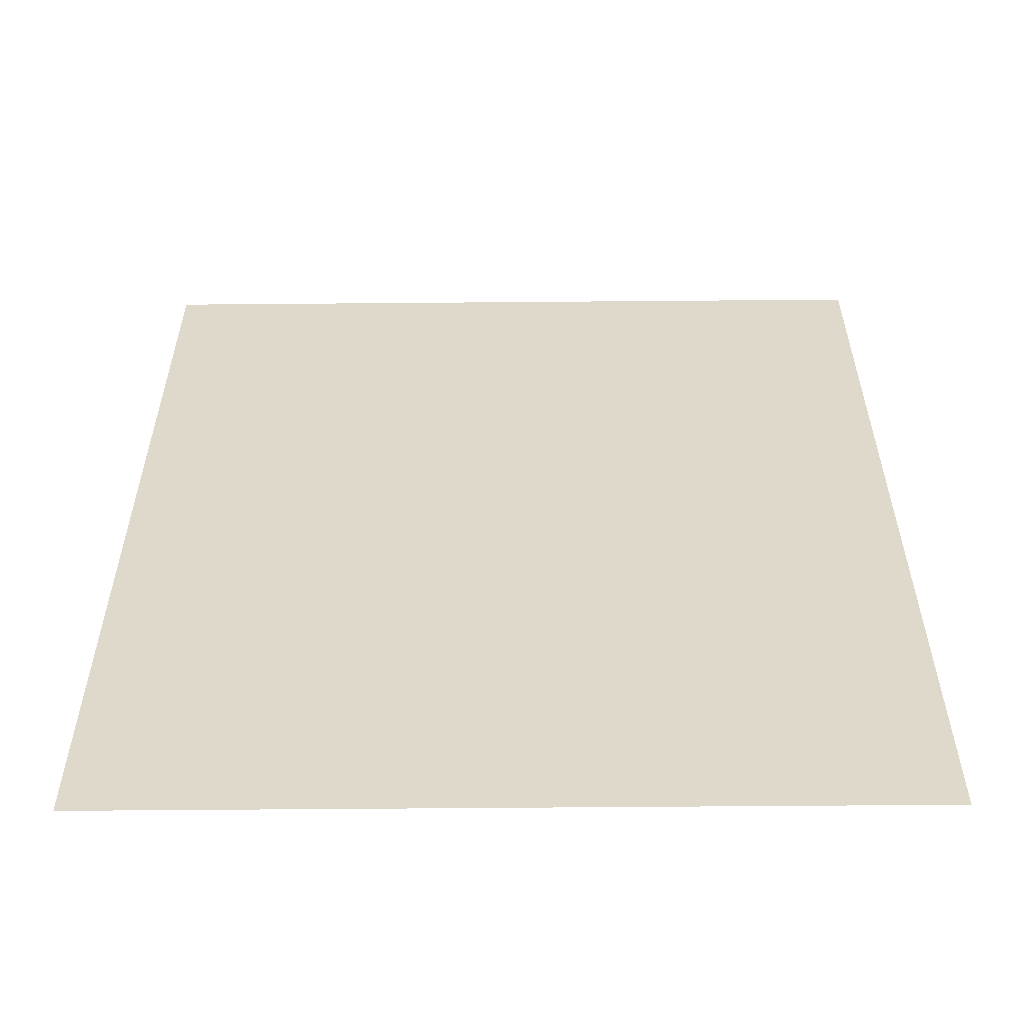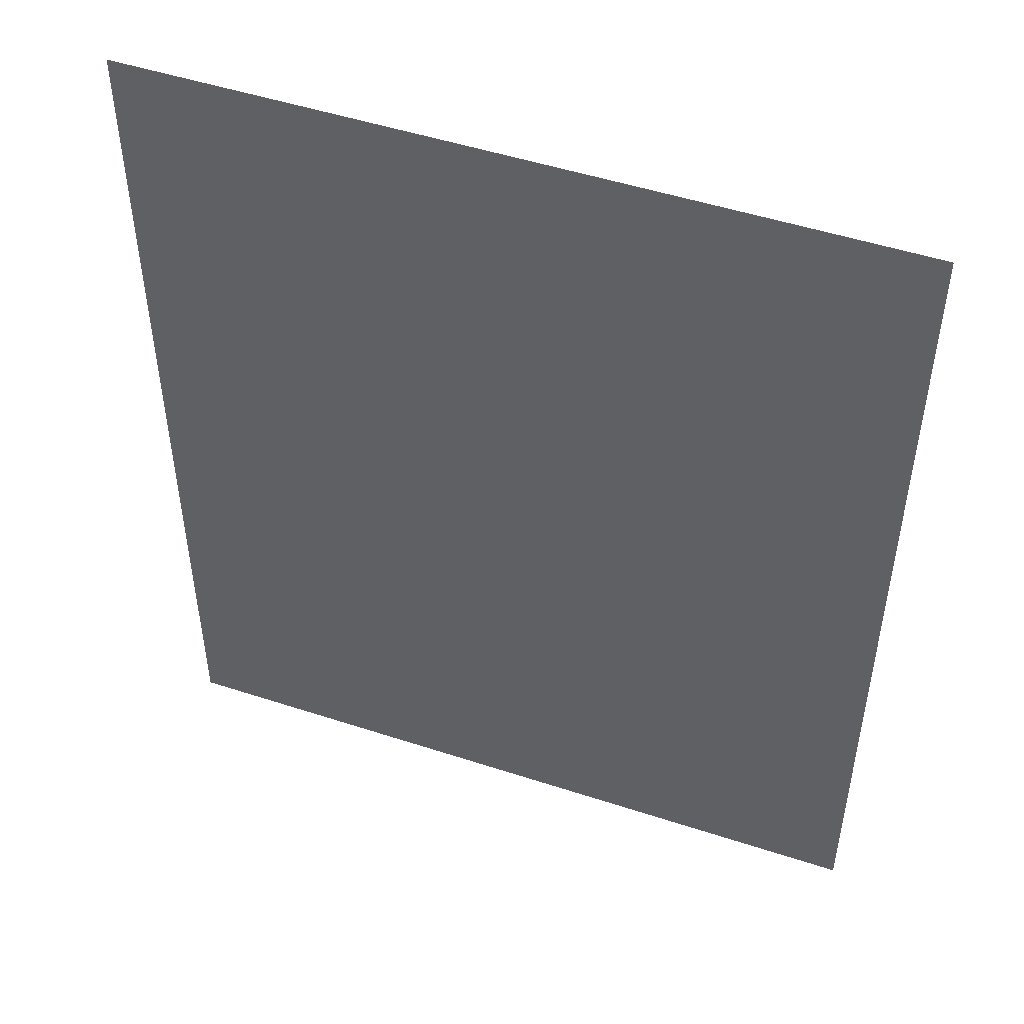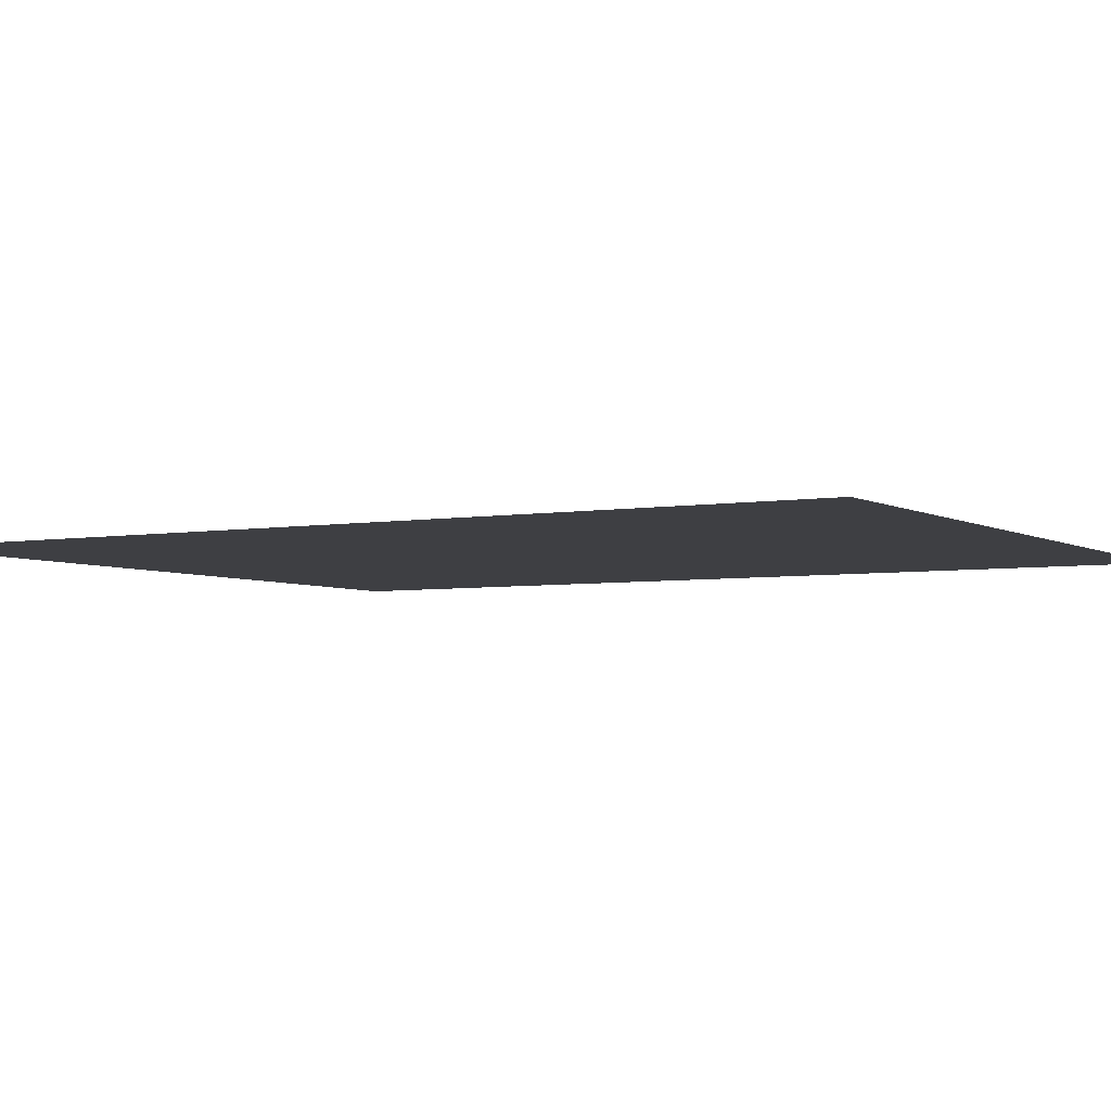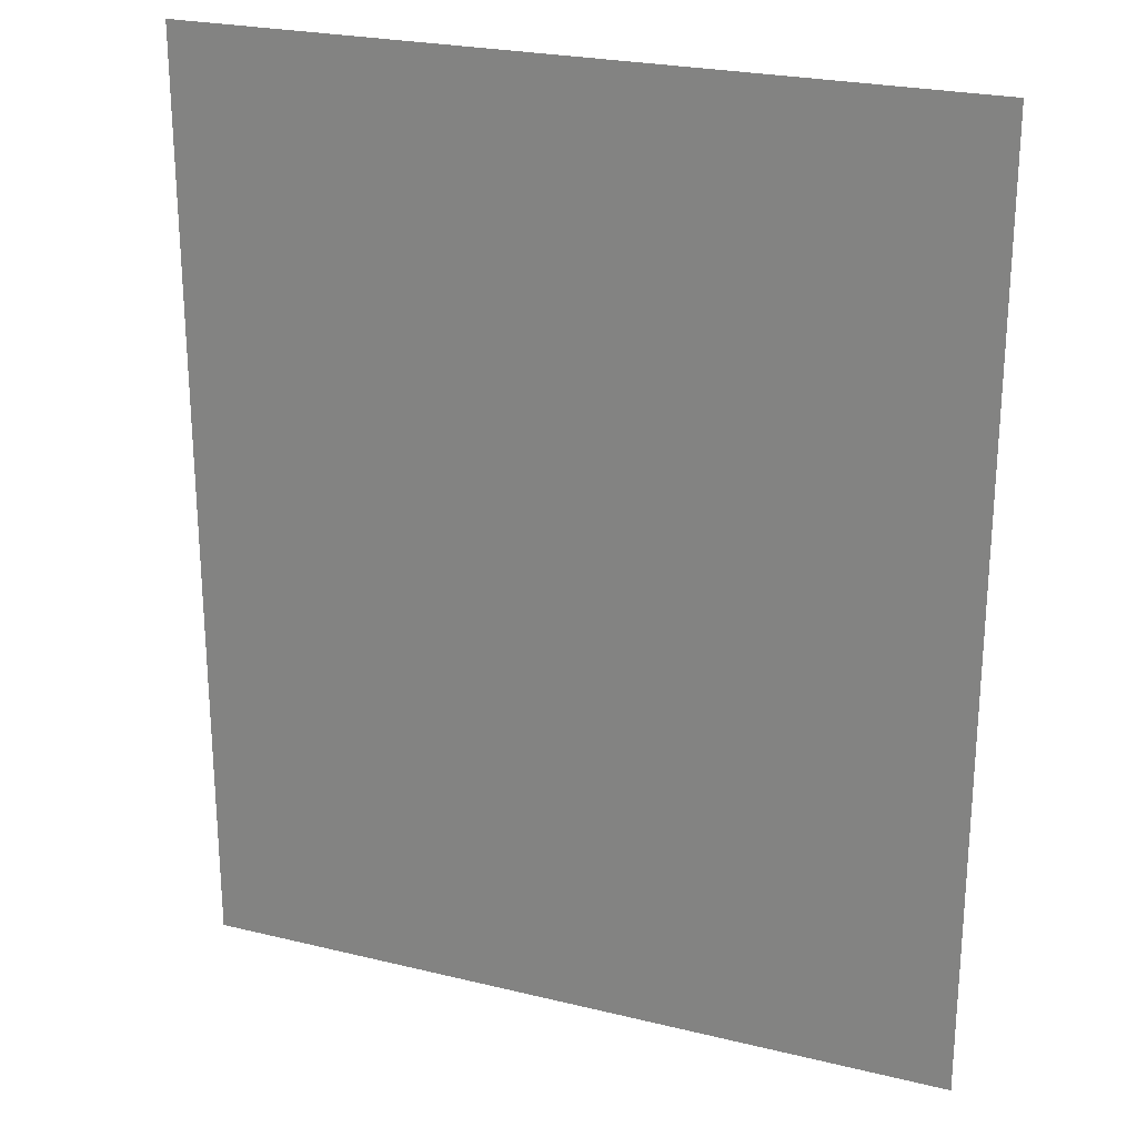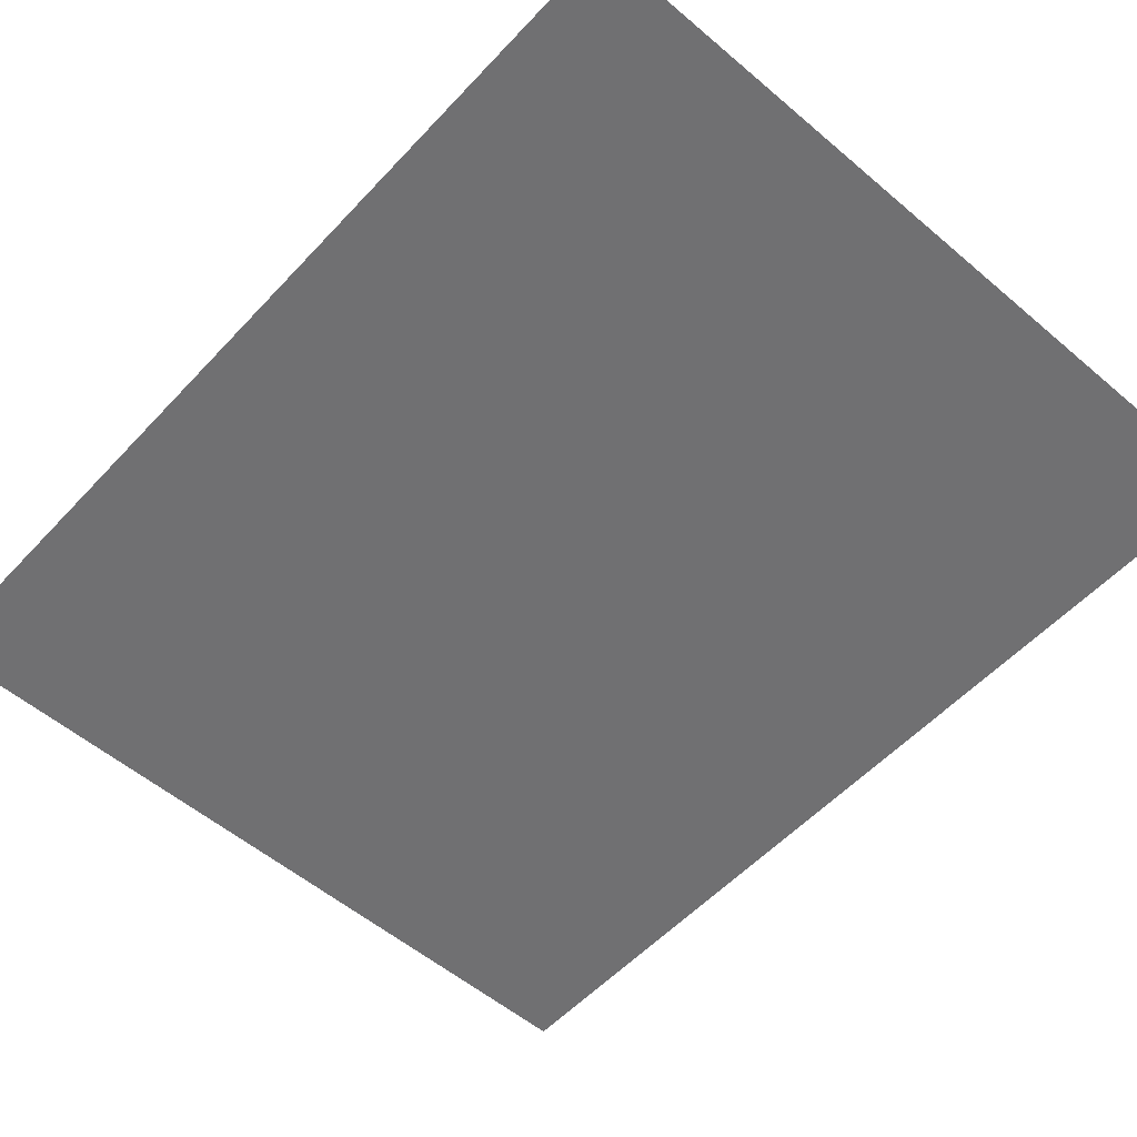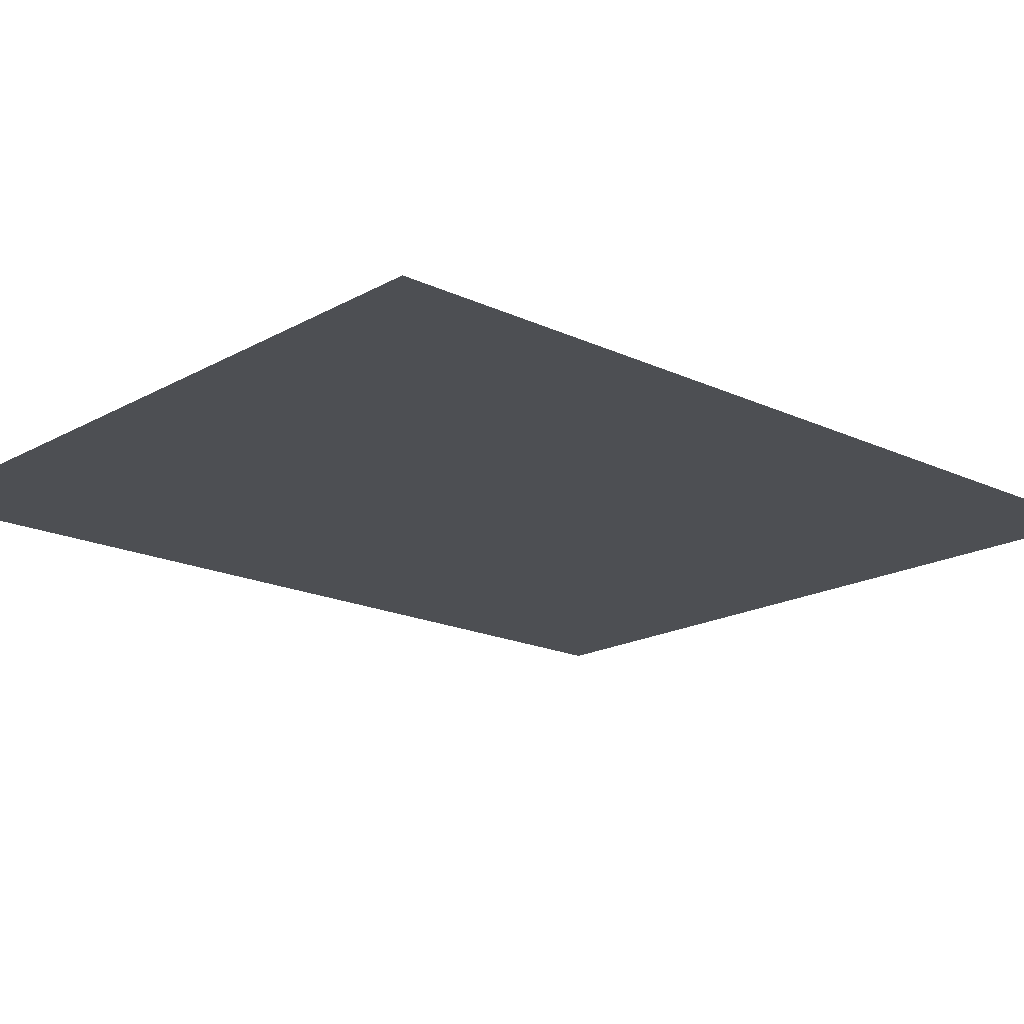
<metadata>
{"format":"obj","ext":"obj","renderer":"f3d","projection":"perspective","resolution":1024,"background":"white","views":[{"elev":-58.1,"azim":0.5,"up":"+Z"},{"elev":49.6,"azim":-160.1,"up":"+Z"},{"elev":-4.3,"azim":-60.0,"up":"+Y"},{"elev":24.2,"azim":22.0,"up":"+Z"},{"elev":-55.0,"azim":138.1,"up":"+Y"},{"elev":-18.0,"azim":47.5,"up":"+Y"}]}
</metadata>
<code>
v -26.25 0.009995 32
v -26.25 0.009995 -32
v -0.000823 0.009995 32
v -0.000823 0.009995 -32
v 26.25 0.009995 32
v 26.25 0.009995 -32
v -26.25 0.009995 -16
v -26.25 0.009995 0
v -26.25 0.009995 16
v -0.000823 0.009995 16
v -0.000823 0.009995 0
v -0.000823 0.009995 -16
v 26.25 0.009995 -16
v 26.25 0.009995 0
v 26.25 0.009995 16
g br4_basic_node-2_LCS
f 1 10 9
f 13 4 12
f 5 10 3
f 15 11 10
f 14 12 11
f 7 4 2
f 8 12 7
f 9 11 8
f 1 3 10
f 13 6 4
f 5 15 10
f 15 14 11
f 14 13 12
f 7 12 4
f 8 11 12
f 9 10 11

</code>
